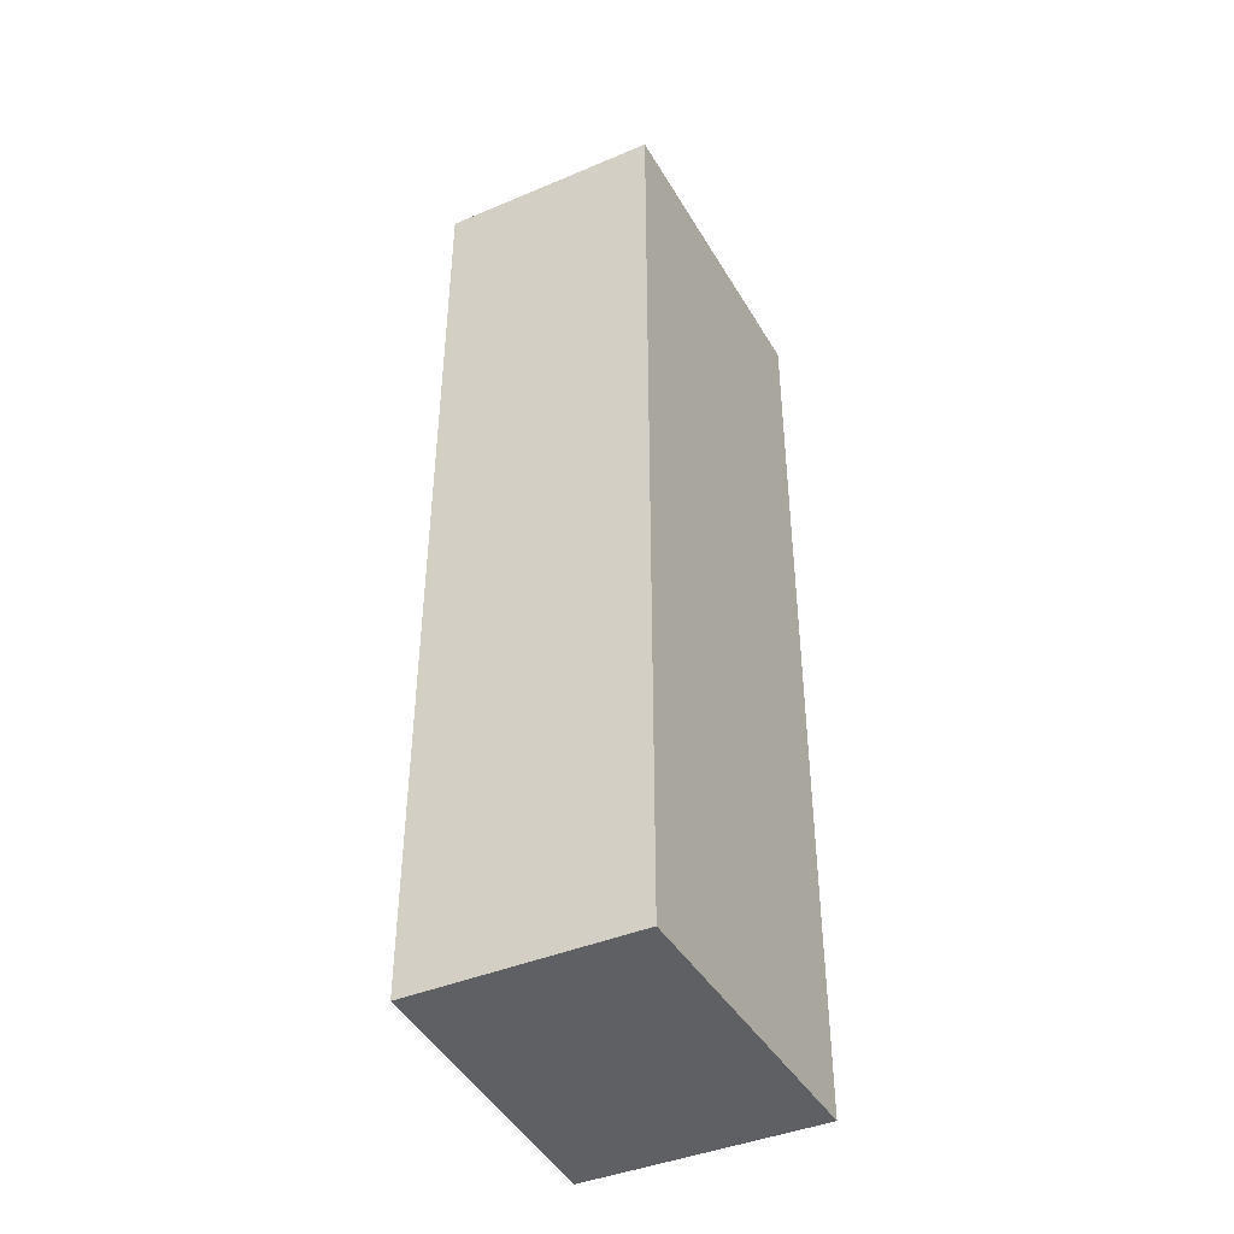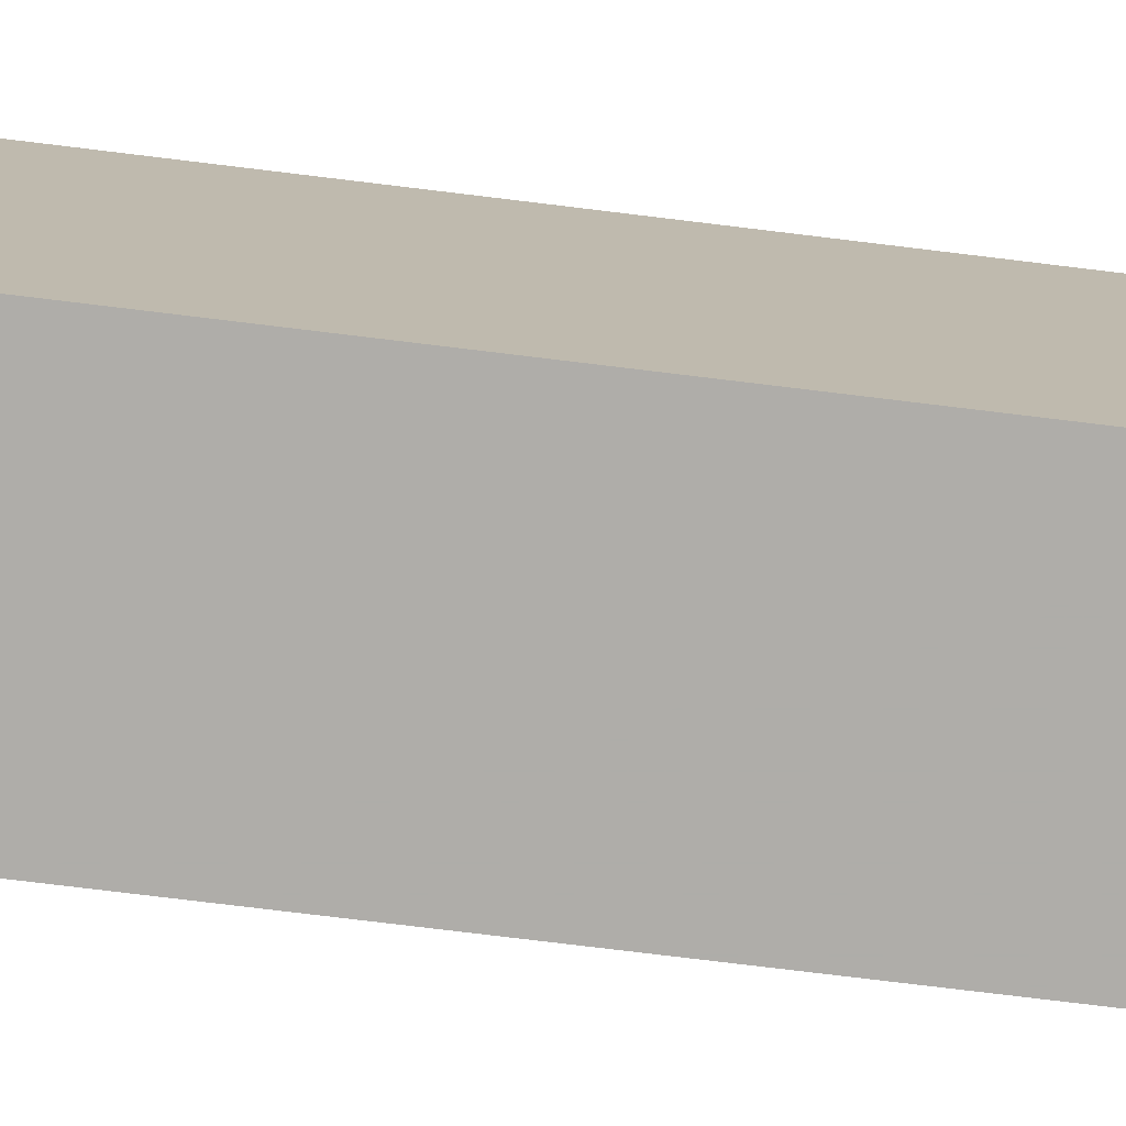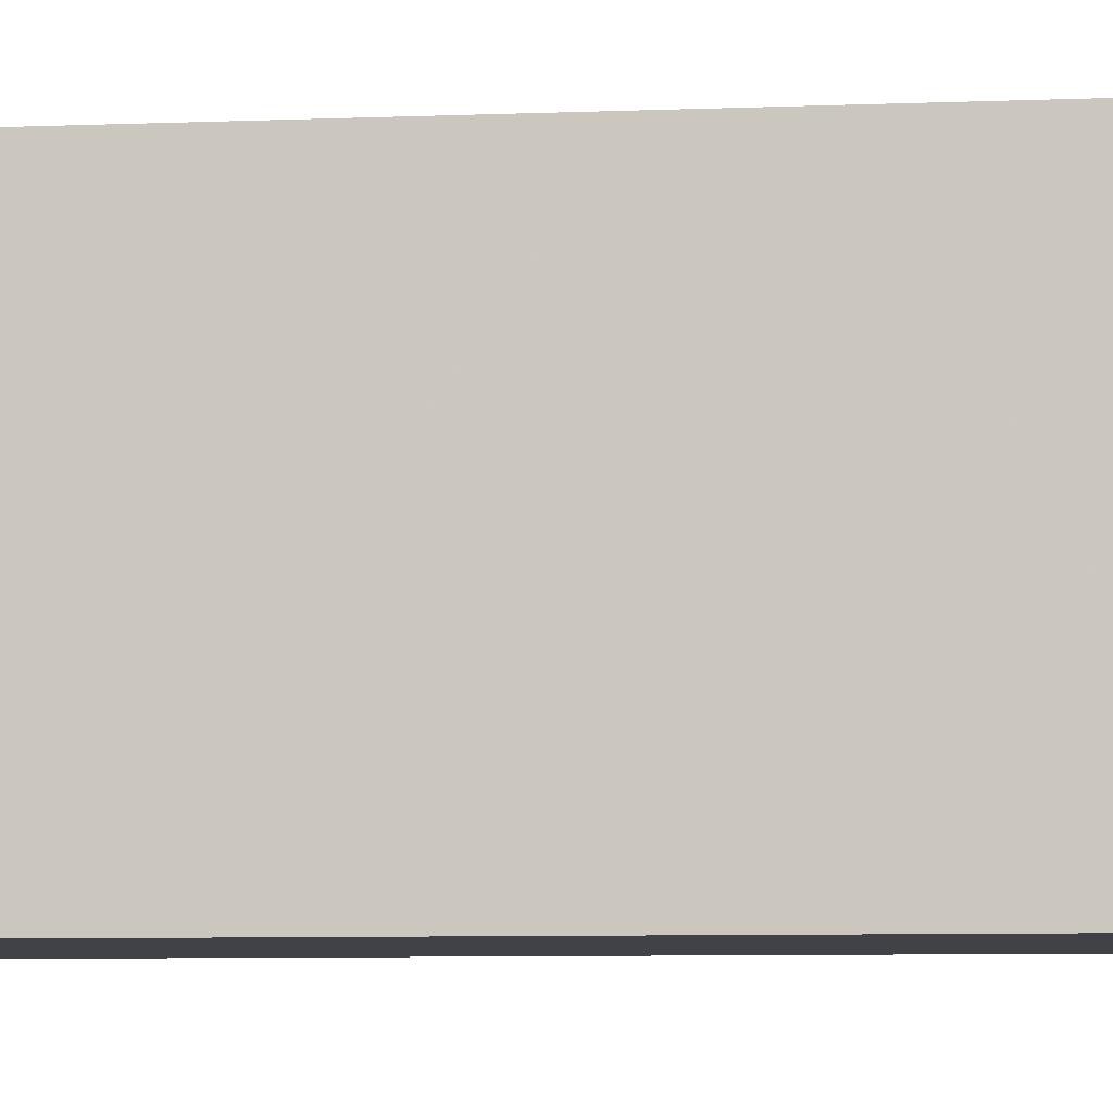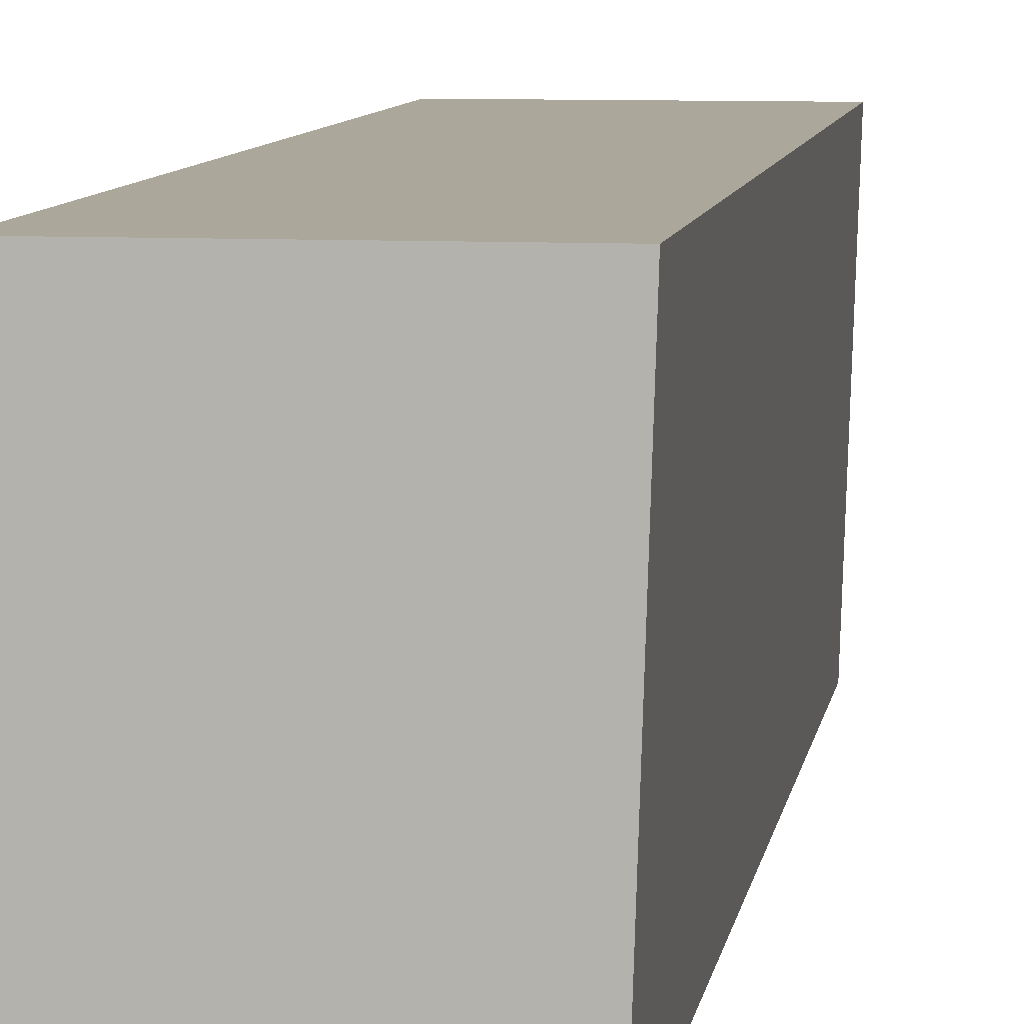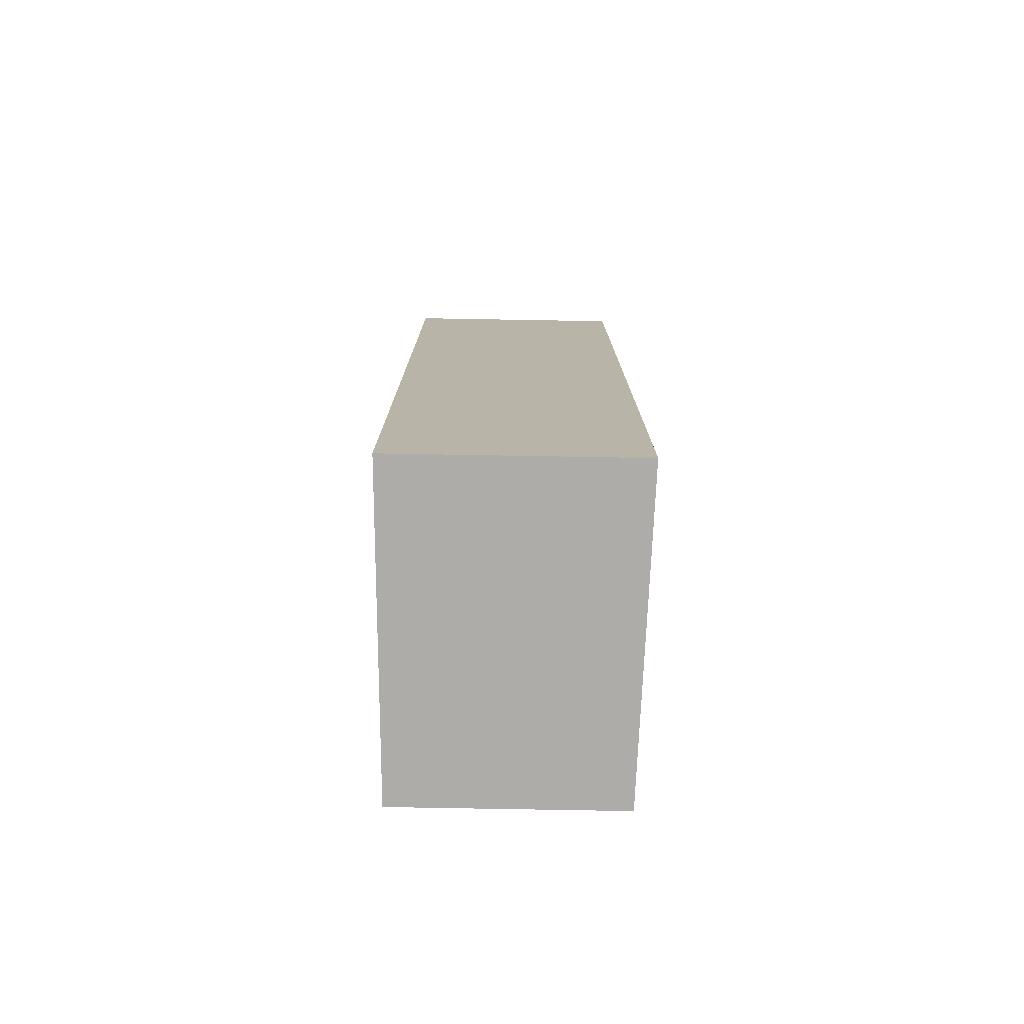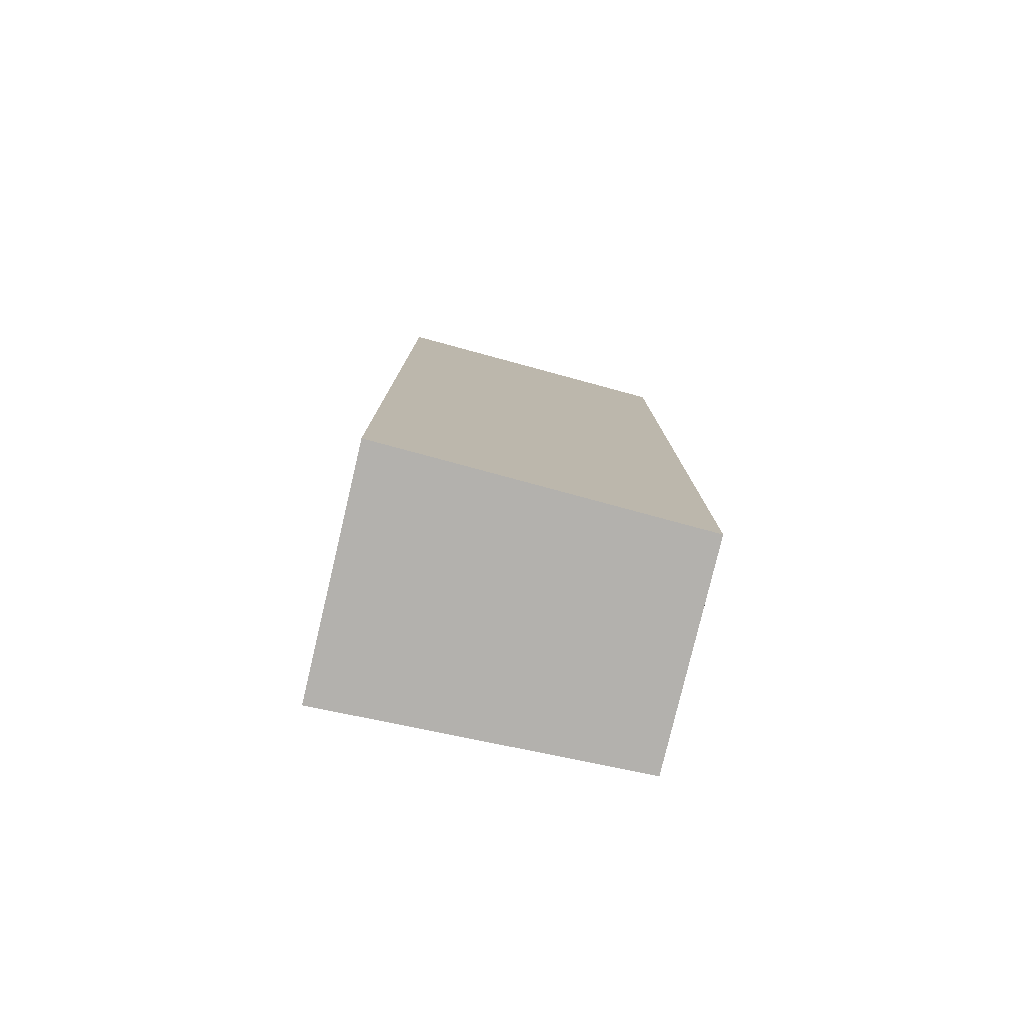
<metadata>
{"format":"obj","ext":"obj","renderer":"f3d","projection":"perspective","resolution":1024,"background":"white","views":[{"elev":-42.3,"azim":26.7,"up":"+Z"},{"elev":-77.2,"azim":83.1,"up":"+Y"},{"elev":-6.7,"azim":97.3,"up":"+Y"},{"elev":8.1,"azim":-171.5,"up":"+Y"},{"elev":-76.9,"azim":179.0,"up":"+Z"},{"elev":-79.2,"azim":-103.3,"up":"+Z"}]}
</metadata>
<code>
v 0.02142 -0.3727 0.308
v 0.02063 -0.401 0.308
v 0.02063 -0.401 0.2237
v 0 -0.3727 0.2237
v 0 -0.3727 0.308
v 0.0009003 -0.401 0.2237
v 0.02141 -0.3727 0.2237
v 0.0009003 -0.401 0.308
f 1 2 3
f 5 1 4
f 6 4 3
f 6 5 4
f 7 1 3
f 7 3 4
f 7 4 1
f 8 5 6
f 8 2 1
f 8 1 5
f 8 6 3
f 8 3 2

</code>
